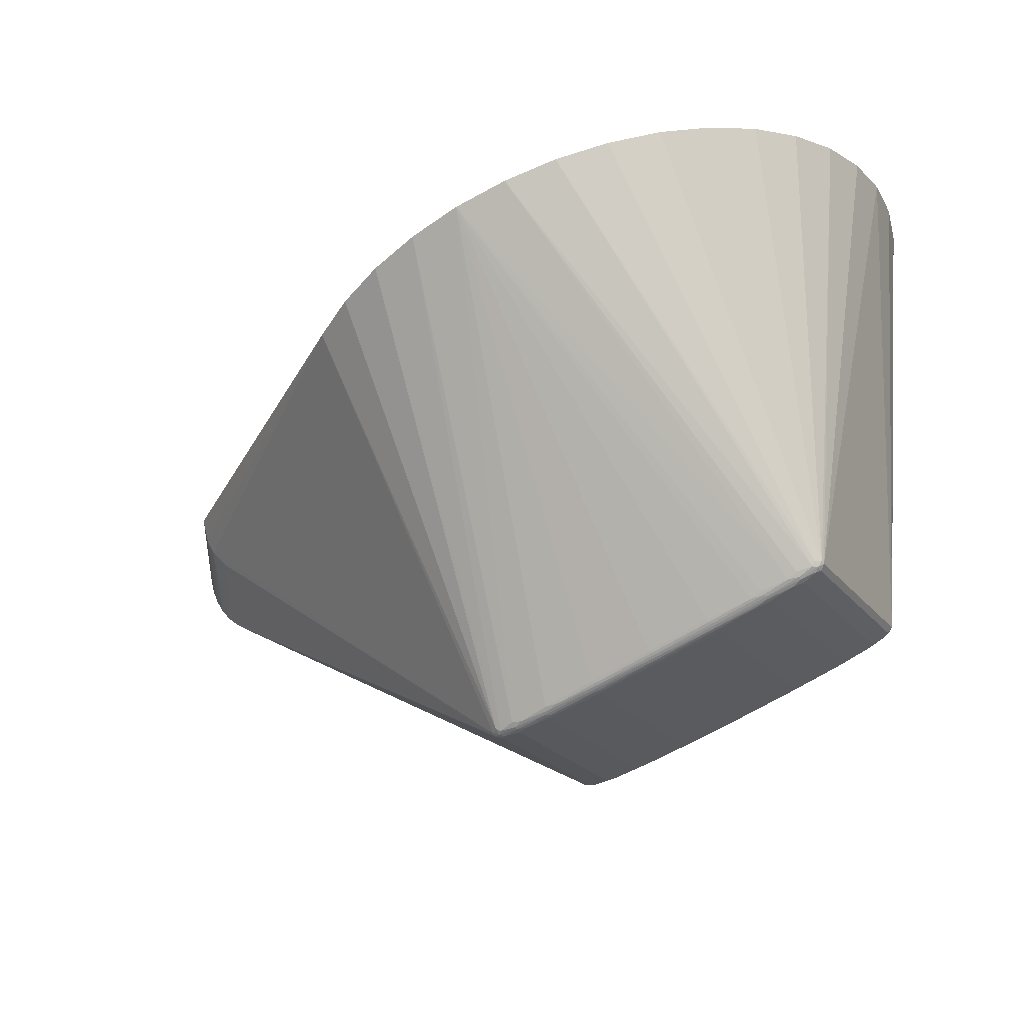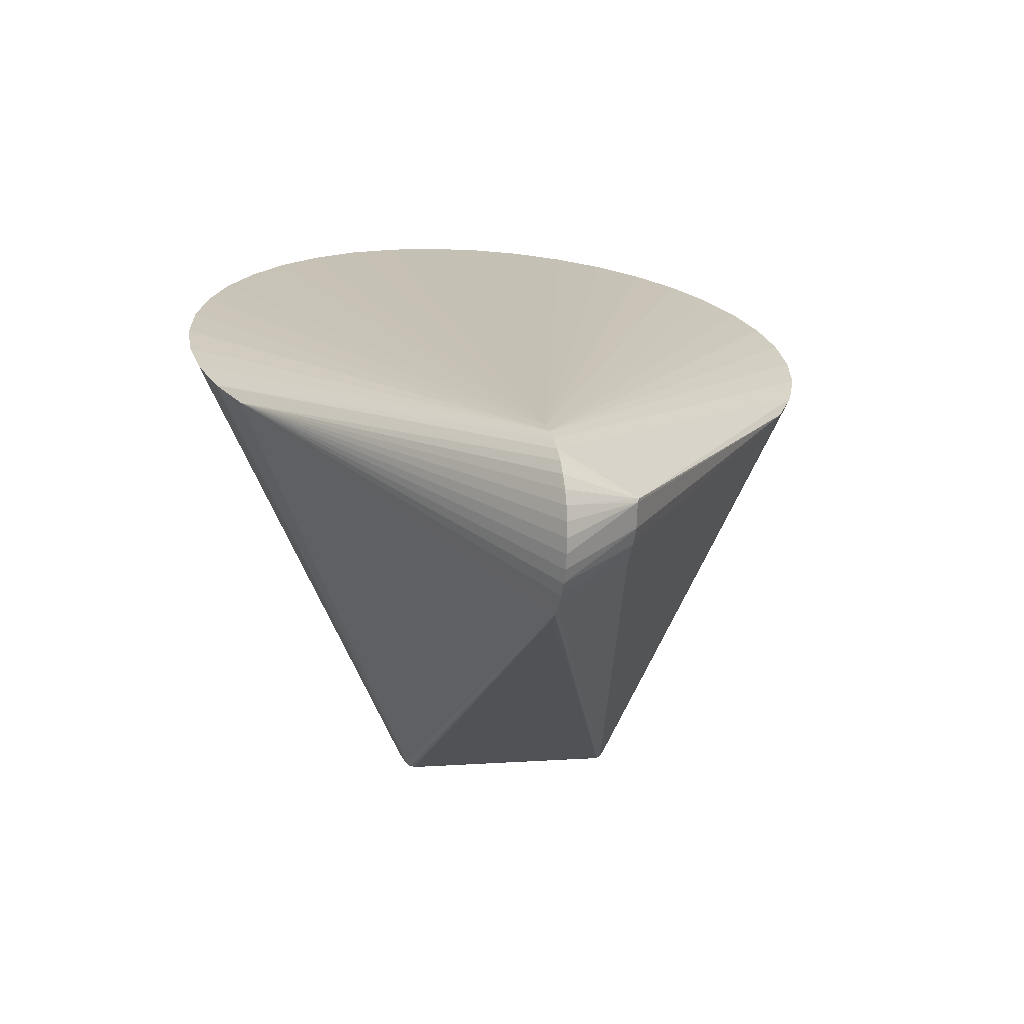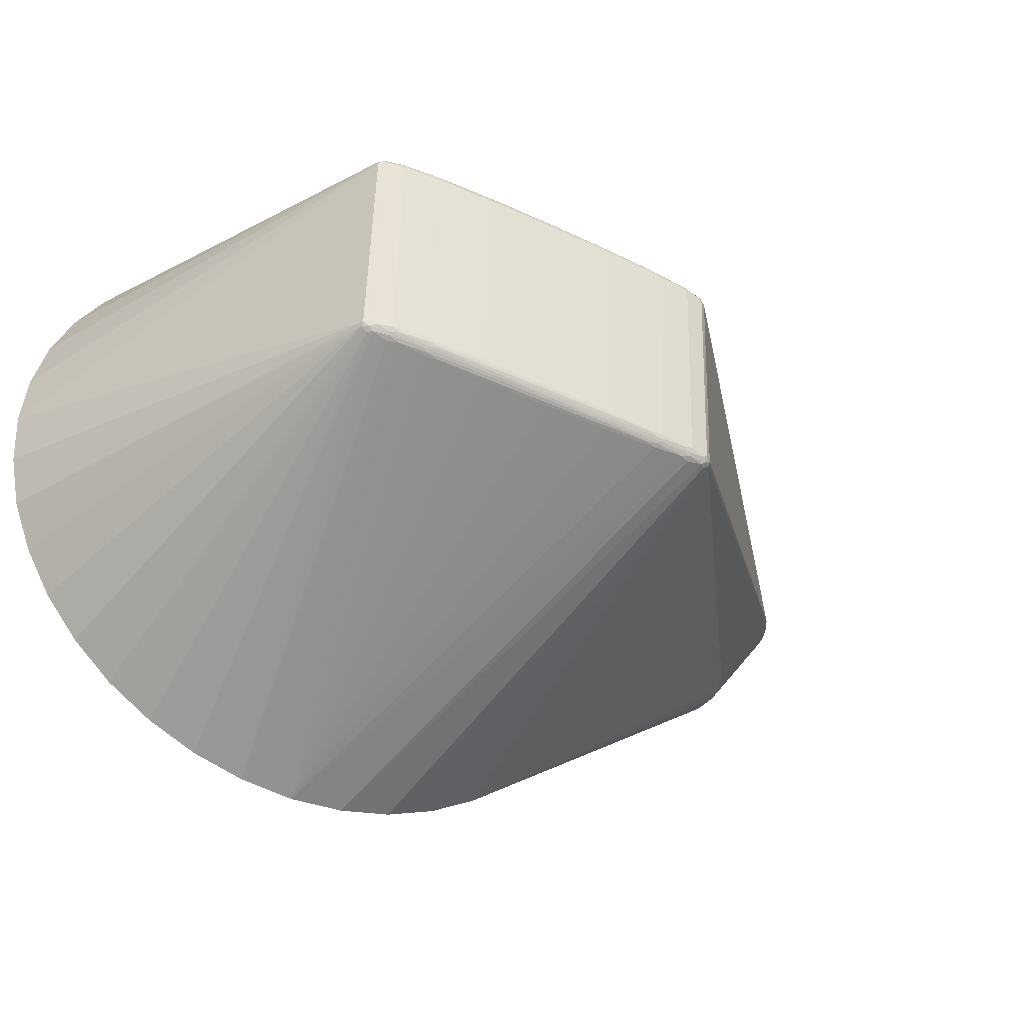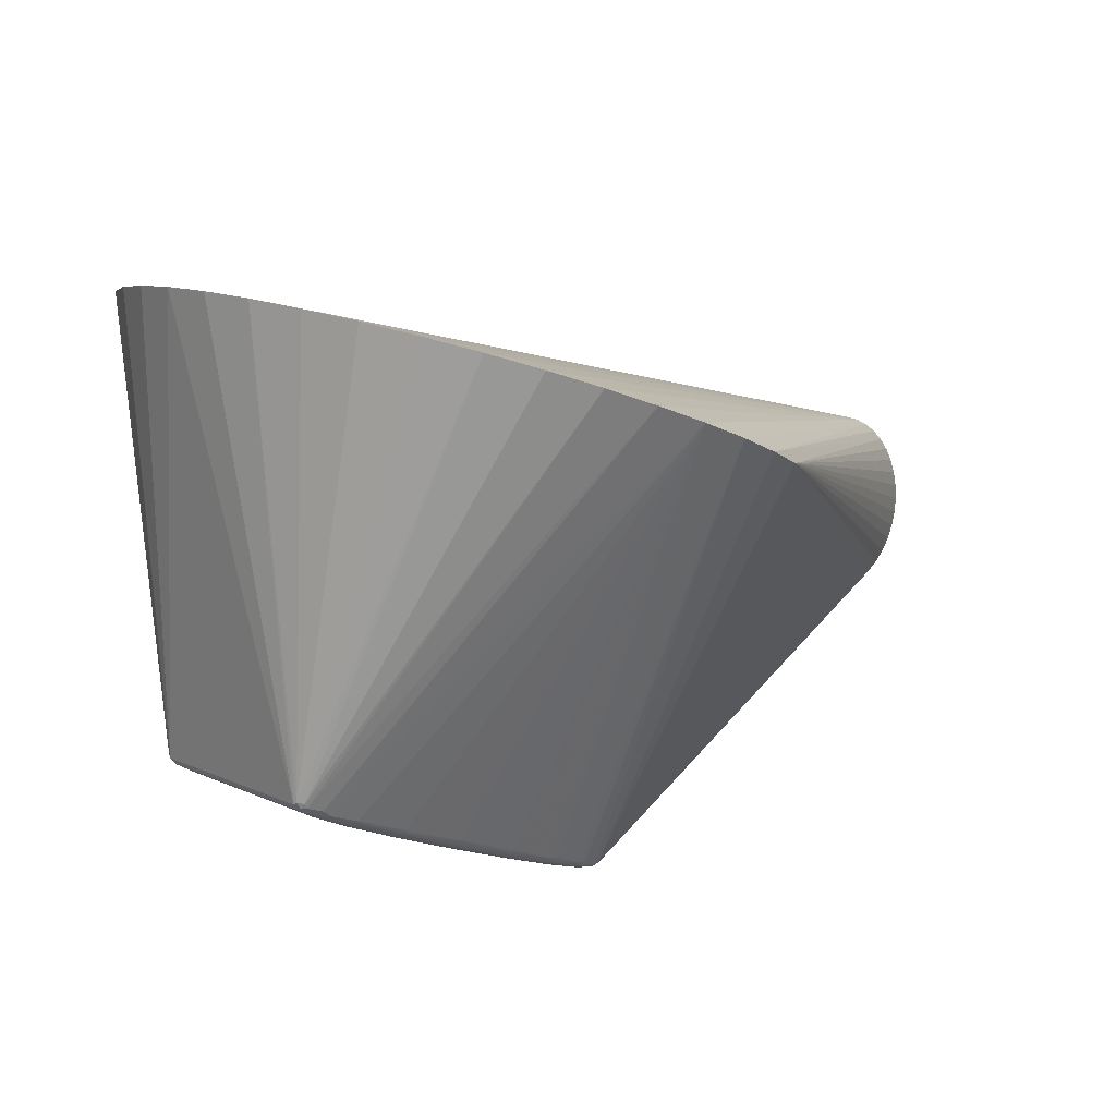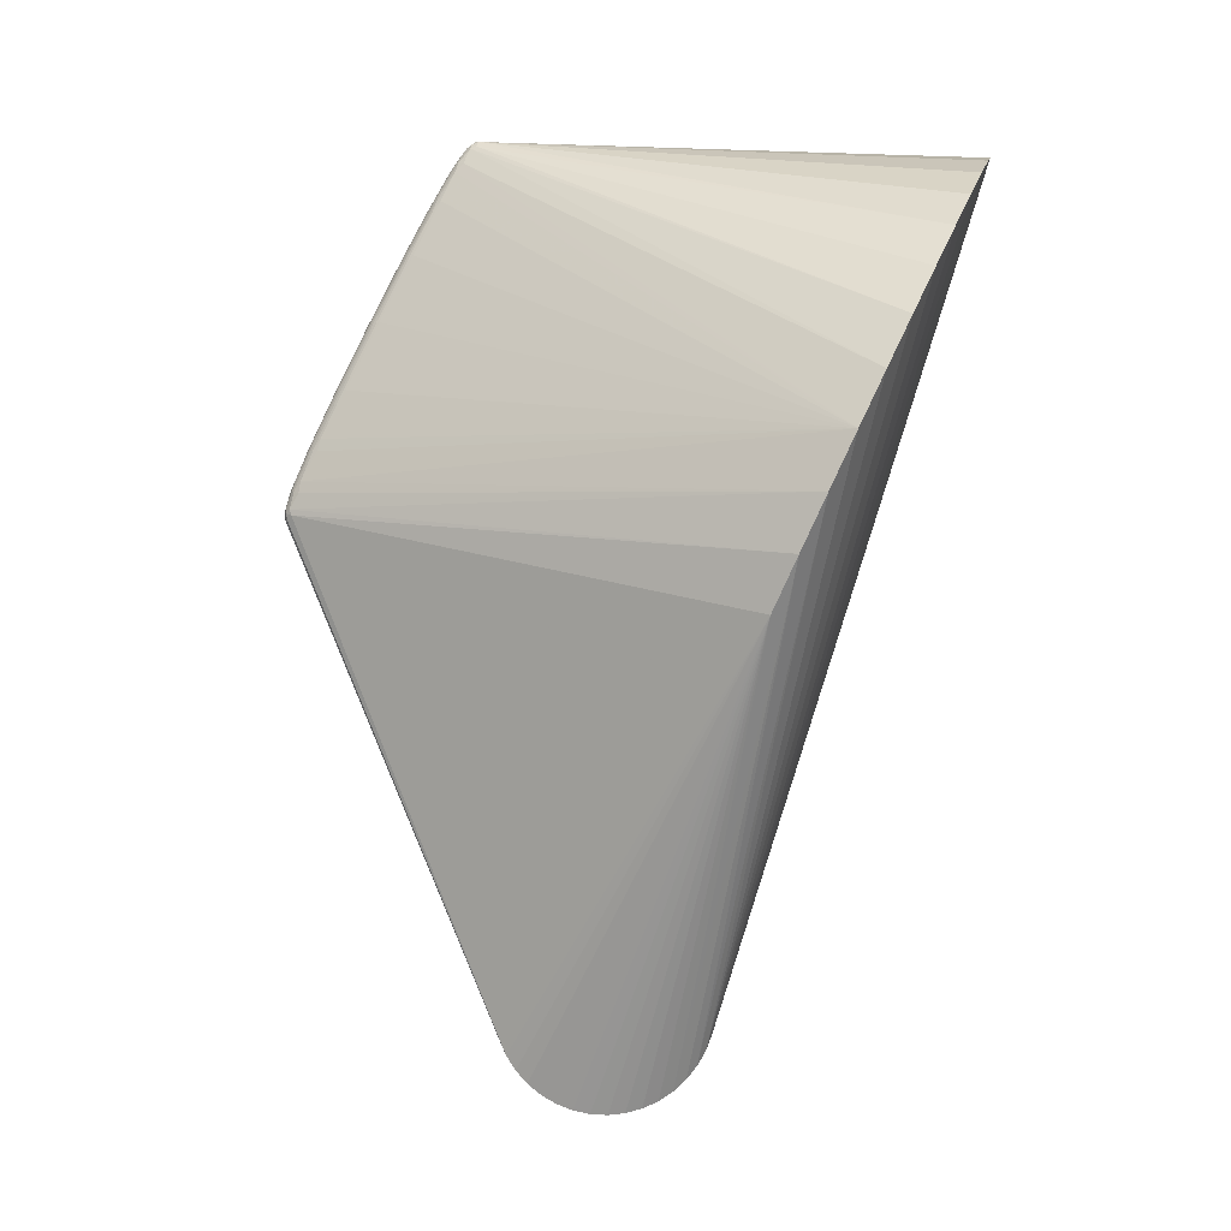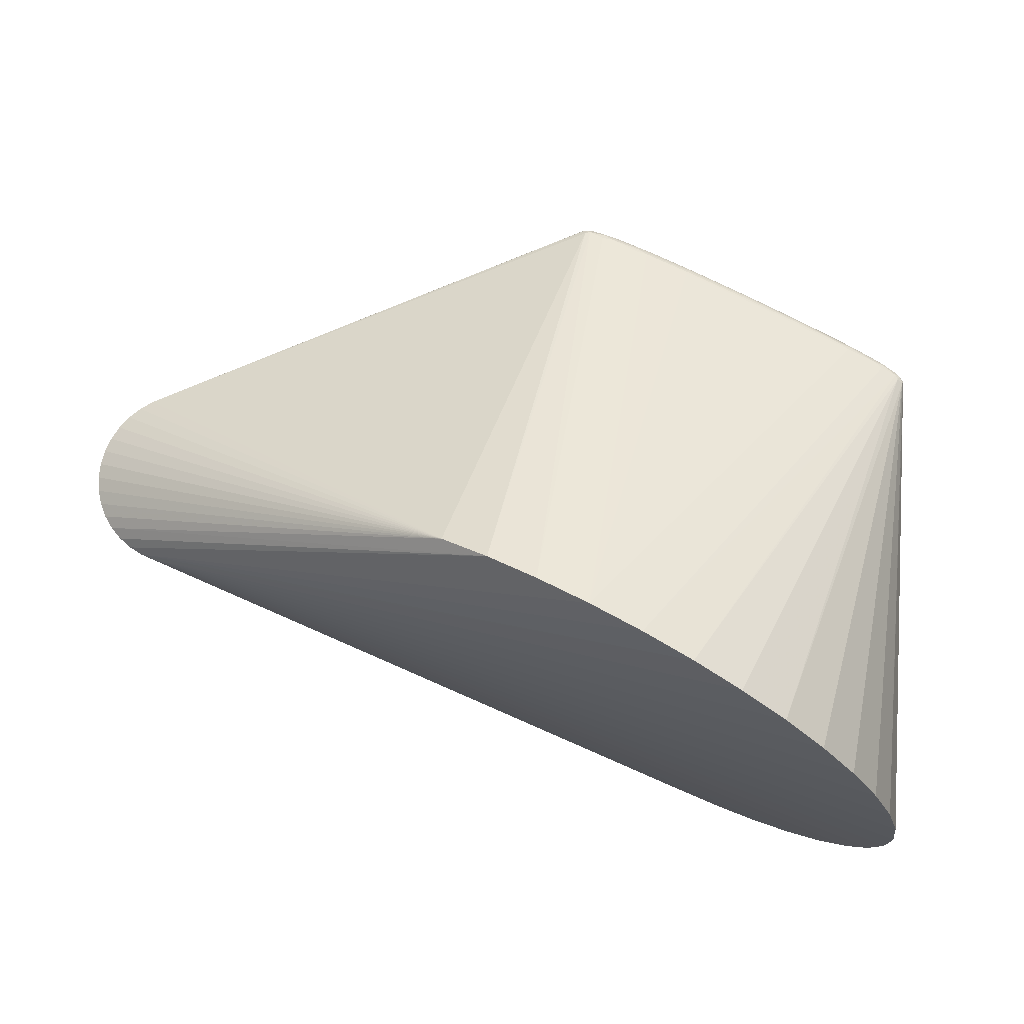
<metadata>
{"format":"obj","ext":"obj","renderer":"f3d","projection":"perspective","resolution":1024,"background":"white","views":[{"elev":-22.1,"azim":-150.5,"up":"+Y"},{"elev":6.3,"azim":78.7,"up":"+Y"},{"elev":-37.1,"azim":-49.0,"up":"+Z"},{"elev":10.3,"azim":-36.8,"up":"+Y"},{"elev":78.6,"azim":96.0,"up":"+Z"},{"elev":72.9,"azim":-171.3,"up":"+Z"}]}
</metadata>
<code>
v 0.003061 -0.2767 0.1353
v -0.2374 -0.1941 0.1449
v -4.957e-05 -0.2842 0.126
v -0.2401 -0.2003 0.1345
v -0.01255 -0.2867 -0.1236
v -0.252 -0.2011 -0.1151
v -0.01089 -0.2806 -0.1342
v -0.2498 -0.1937 -0.1248
v 0.5672 0.08733 -0.05126
v 0.5489 0.03683 -0.05059
v 0.5506 0.03619 -0.04917
v 0.1221 0.1894 0.3638
v 0.008974 0.23 0.3885
v 0.1914 0.1484 -0.3304
v 0.08568 0.1846 -0.3811
v -0.02935 0.2249 -0.3951
v -0.1425 0.2655 -0.3704
v -0.2428 0.3024 -0.3101
v -0.3201 0.3319 -0.2196
v -0.3674 0.3512 -0.108
v -0.3794 0.3584 0.0139
v -0.3555 0.3528 0.1341
v -0.2976 0.3349 0.2408
v -0.2118 0.3065 0.3238
v -0.1061 0.2704 0.3745
v 0.5781 0.143 0.03994
v 0.5482 0.1593 0.0413
v 0.6015 0.1183 0.03894
v 0.6161 0.08752 0.03841
v 0.6206 0.05374 0.03839
v 0.6144 0.02023 0.03889
v 0.5982 -0.009739 0.03985
v 0.5735 -0.03316 0.04119
v -0.1175 -0.2363 0.1416
v -0.3071 -0.1645 0.1437
v 0.07477 -0.2992 0.1261
v 0.0179 -0.2865 0.1299
v -0.1193 -0.2409 0.1369
v -0.1206 -0.2439 0.1309
v -0.2552 -0.1914 0.1408
v -0.3091 -0.1691 0.1369
v 0.07277 -0.304 0.1195
v 0.01592 -0.2907 0.1189
v -0.1213 -0.2449 0.1242
v -0.2568 -0.1943 0.1293
v 0.004312 -0.2923 -0.1184
v -0.1329 -0.2465 -0.1131
v -0.1329 -0.2455 -0.1199
v -0.2684 -0.1958 -0.108
v -0.321 -0.1706 -0.1088
v 0.06071 -0.3057 -0.1263
v 0.004744 -0.2895 -0.13
v -0.1321 -0.2426 -0.126
v -0.1308 -0.2381 -0.131
v -0.2675 -0.1918 -0.1192
v -0.3197 -0.1659 -0.1157
v 0.06199 -0.3012 -0.1332
v -0.04714 -0.2573 0.1399
v -0.04817 -0.26 0.1383
v -0.2486 -0.1872 0.1467
v -0.2804 -0.1767 0.1454
v 0.08613 -0.3 0.1208
v 0.01441 -0.2829 0.1326
v -0.05076 -0.2664 0.1311
v -0.05136 -0.2677 0.1281
v -0.2516 -0.1946 0.1377
v -0.2829 -0.1825 0.1365
v 0.08498 -0.3027 0.1169
v 0.01182 -0.2889 0.1225
v -0.0522 -0.2687 0.1182
v 0.08474 -0.3028 0.112
v -0.06381 -0.2703 -0.1191
v -0.06374 -0.2697 -0.1223
v -0.2641 -0.1972 -0.1116
v -0.2949 -0.1837 -0.1117
v 0.07313 -0.3043 -0.1253
v -6.309e-05 -0.2897 -0.1268
v -0.06252 -0.2651 -0.1311
v -0.06181 -0.2628 -0.1334
v -0.2625 -0.1913 -0.122
v -0.2931 -0.1775 -0.1204
v 0.0739 -0.3016 -0.1293
v 0.00209 -0.2823 -0.1361
v 0.5605 0.0547 -0.05036
v 0.5283 0.01456 -0.04938
v 0.01609 -0.2785 0.1355
v -0.1866 -0.2122 0.144
v -0.3167 -0.1575 0.1396
v 0.04682 -0.2913 0.1309
v 0.01274 -0.287 0.1276
v -0.1875 -0.2145 0.1419
v -0.1896 -0.2192 0.1333
v -0.2501 -0.1912 0.1433
v -0.3179 -0.1602 0.1357
v 0.04417 -0.2977 0.1225
v 0.01135 -0.2893 0.1158
v -0.19 -0.2199 0.1301
v -0.2523 -0.1959 0.1324
v -0.3181 -0.1602 0.1308
v -0.3295 -0.1618 -0.1016
v -0.0002528 -0.2909 -0.1215
v -0.2016 -0.2214 -0.1072
v -0.2017 -0.2205 -0.1172
v -0.2639 -0.1975 -0.1049
v -0.3297 -0.1618 -0.1065
v 0.0319 -0.2997 -0.1257
v 0.0008625 -0.2863 -0.1326
v -0.2014 -0.2192 -0.1202
v -0.1995 -0.2129 -0.1277
v -0.2637 -0.1953 -0.1167
v -0.3289 -0.1591 -0.1105
v 0.03347 -0.2941 -0.1348
v -0.1986 -0.2103 -0.1294
v -0.2611 -0.187 -0.125
v 0.5622 0.05485 -0.04813
v 0.0667 0.2094 0.3807
v 0.1742 0.1703 0.3379
v 0.1401 0.1658 -0.3601
v 0.02886 0.2043 -0.3927
v -0.08706 0.2455 -0.3873
v -0.1946 0.2845 -0.3445
v -0.2849 0.3183 -0.2678
v -0.3477 0.3429 -0.166
v -0.3778 0.3564 -0.04732
v -0.3718 0.3571 0.0747
v -0.3303 0.3452 0.19
v -0.2578 0.3219 0.2856
v -0.1605 0.2891 0.3535
v -0.04925 0.2505 0.3861
v 0.5638 0.1523 0.04056
v 0.5907 0.1316 0.03942
v 0.61 0.1034 0.03859
v 0.6197 0.07087 0.03836
v 0.6188 0.03668 0.03855
v 0.6075 0.00469 0.03934
v 0.5867 -0.02244 0.04046
v 0.5587 -0.04166 0.04198
v 0.5316 0.1637 0.04211
v -0.1186 -0.2328 0.1434
v -0.1899 -0.2078 0.1458
v -0.2898 -0.1696 0.1468
v -0.3099 -0.159 0.1445
v 0.05863 -0.2919 0.1309
v 0.08042 -0.2968 0.1264
v -0.04476 -0.2639 0.1359
v -0.04563 -0.266 0.1335
v -0.1163 -0.2396 0.1393
v -0.1222 -0.2418 0.1341
v -0.1933 -0.2163 0.1365
v -0.1926 -0.2147 0.1394
v -0.2917 -0.1745 0.1428
v -0.2926 -0.1765 0.1398
v -0.3121 -0.1647 0.1401
v 0.05663 -0.2971 0.1273
v 0.07815 -0.3027 0.1221
v 0.05574 -0.2992 0.1244
v -0.04739 -0.2698 0.1246
v -0.04768 -0.2702 0.1213
v -0.1189 -0.2454 0.1275
v -0.1944 -0.2183 0.127
v -0.2935 -0.1783 0.1335
v -0.3133 -0.1669 0.1329
v 0.05469 -0.3014 0.1183
v 0.077 -0.305 0.115
v 0.05448 -0.3015 0.1146
v -0.05928 -0.2718 -0.116
v -0.1352 -0.2455 -0.1164
v -0.2061 -0.2195 -0.1136
v -0.2061 -0.2199 -0.1103
v -0.3051 -0.1798 -0.1038
v -0.3053 -0.1798 -0.1075
v -0.3249 -0.1685 -0.1044
v 0.06539 -0.3065 -0.1223
v 0.04287 -0.303 -0.1227
v -0.05908 -0.2699 -0.1256
v -0.05867 -0.2684 -0.1286
v -0.1304 -0.2451 -0.1232
v -0.1337 -0.2398 -0.1286
v -0.2046 -0.2137 -0.1252
v -0.2052 -0.2158 -0.1227
v -0.3048 -0.1777 -0.1137
v -0.3042 -0.1756 -0.1167
v -0.3244 -0.1662 -0.1116
v 0.04317 -0.3013 -0.1291
v 0.0658 -0.3044 -0.1296
v 0.04373 -0.2994 -0.1322
v -0.05657 -0.2615 -0.1353
v -0.1277 -0.2361 -0.1329
v -0.3026 -0.1705 -0.1206
v -0.3226 -0.1605 -0.1161
v 0.04526 -0.2945 -0.1364
v 0.0676 -0.2987 -0.1342
v 0.5693 0.08379 -0.0496
f 16 27 119
f 119 191 16
f 130 119 27
f 15 119 130
f 120 27 16
f 120 17 27
f 83 187 16
f 16 187 188
f 188 113 16
f 131 12 117
f 11 136 85
f 117 12 144
f 116 27 13
f 116 130 27
f 116 12 130
f 135 11 84
f 27 17 121
f 138 24 128
f 127 24 138
f 138 125 22
f 21 125 138
f 138 124 21
f 20 124 138
f 122 19 138
f 138 18 122
f 27 121 138
f 138 121 18
f 16 191 112
f 112 83 16
f 14 192 118
f 118 192 15
f 15 130 118
f 94 125 21
f 22 125 94
f 14 84 10
f 84 11 10
f 10 11 85
f 14 118 9
f 33 136 117
f 117 144 33
f 137 76 33
f 68 137 33
f 36 144 12
f 12 116 36
f 155 144 36
f 117 136 32
f 32 135 117
f 136 11 32
f 11 135 32
f 31 135 84
f 117 135 31
f 20 138 123
f 123 138 19
f 185 76 173
f 71 137 68
f 71 76 137
f 173 76 71
f 81 120 16
f 127 138 23
f 128 24 142
f 82 10 85
f 82 192 14
f 14 10 82
f 85 136 82
f 82 185 192
f 76 185 82
f 136 33 82
f 82 33 76
f 193 84 14
f 14 9 193
f 26 118 130
f 26 9 118
f 131 9 26
f 130 12 26
f 12 131 26
f 62 144 155
f 62 33 144
f 155 68 62
f 68 33 62
f 89 116 13
f 192 185 57
f 191 119 57
f 57 119 15
f 15 192 57
f 114 81 16
f 164 165 173
f 164 68 155
f 173 71 164
f 164 71 68
f 162 170 161
f 172 170 162
f 21 124 105
f 105 183 172
f 105 124 20
f 126 138 22
f 126 23 138
f 128 142 25
f 27 138 25
f 25 138 128
f 115 31 84
f 84 193 115
f 115 193 31
f 134 193 30
f 31 193 134
f 30 117 134
f 117 31 134
f 28 9 131
f 28 132 9
f 28 131 117
f 117 132 28
f 29 132 117
f 29 193 9
f 9 132 29
f 143 36 116
f 116 89 143
f 80 55 81
f 42 164 155
f 171 170 172
f 94 162 153
f 81 55 182
f 18 121 190
f 190 121 17
f 21 105 100
f 172 162 100
f 100 105 172
f 20 123 111
f 111 105 20
f 111 123 19
f 111 19 122
f 122 18 111
f 18 190 111
f 183 105 111
f 111 190 183
f 23 126 88
f 22 94 88
f 88 126 22
f 127 23 88
f 94 153 88
f 88 153 142
f 88 24 127
f 88 142 24
f 35 25 142
f 142 153 35
f 13 27 129
f 27 25 129
f 25 35 129
f 30 193 133
f 193 29 133
f 133 117 30
f 133 29 117
f 186 57 185
f 186 112 191
f 191 57 186
f 108 6 110
f 110 6 75
f 81 114 8
f 8 80 81
f 16 113 8
f 8 114 16
f 108 110 180
f 180 110 55
f 184 186 185
f 172 183 50
f 50 171 172
f 41 162 161
f 41 153 162
f 56 182 183
f 183 190 56
f 17 120 56
f 56 190 17
f 99 94 21
f 21 100 99
f 99 162 94
f 99 100 162
f 60 140 13
f 13 58 1
f 13 140 139
f 139 58 13
f 187 83 79
f 79 188 187
f 79 54 188
f 178 54 79
f 79 78 178
f 83 112 7
f 7 79 83
f 78 79 7
f 53 177 108
f 108 180 53
f 53 180 178
f 178 78 53
f 53 78 176
f 176 177 53
f 103 6 108
f 108 177 103
f 55 80 179
f 179 180 55
f 178 180 179
f 51 185 173
f 51 184 185
f 70 44 47
f 158 44 70
f 165 164 163
f 164 42 163
f 163 43 165
f 95 43 163
f 36 143 154
f 154 143 89
f 155 36 154
f 183 182 181
f 181 50 183
f 181 182 55
f 75 171 181
f 171 50 181
f 181 110 75
f 55 110 181
f 81 182 189
f 182 56 189
f 120 81 189
f 189 56 120
f 13 129 141
f 141 129 35
f 86 89 13
f 13 1 86
f 86 1 89
f 112 186 107
f 107 7 112
f 176 78 107
f 78 7 107
f 48 103 177
f 47 44 97
f 160 169 97
f 80 8 109
f 109 179 80
f 109 8 113
f 113 188 109
f 188 54 109
f 109 54 178
f 178 179 109
f 184 51 174
f 165 43 174
f 173 165 174
f 174 51 173
f 96 43 158
f 158 166 96
f 96 166 101
f 69 95 3
f 69 43 95
f 65 69 3
f 159 44 158
f 159 65 39
f 159 97 44
f 156 163 42
f 95 163 156
f 156 42 155
f 155 154 156
f 61 60 13
f 13 141 61
f 58 139 59
f 139 34 59
f 59 1 58
f 87 139 140
f 87 34 139
f 140 60 87
f 186 184 52
f 52 107 186
f 176 107 52
f 72 70 47
f 101 166 72
f 72 166 158
f 158 70 72
f 161 170 49
f 49 45 161
f 170 171 49
f 49 171 75
f 168 169 49
f 169 104 49
f 102 169 47
f 47 97 102
f 102 97 169
f 98 67 161
f 161 45 98
f 160 97 98
f 98 169 160
f 98 104 169
f 45 49 98
f 98 49 104
f 106 174 101
f 184 174 106
f 106 52 184
f 77 52 106
f 101 174 46
f 46 174 43
f 46 96 101
f 43 96 46
f 64 65 3
f 157 159 158
f 65 159 157
f 69 65 157
f 158 43 157
f 43 69 157
f 161 67 152
f 152 41 161
f 153 41 152
f 151 141 35
f 151 61 141
f 151 35 153
f 153 152 151
f 93 61 151
f 2 87 60
f 60 61 2
f 2 61 93
f 167 72 47
f 47 169 167
f 167 169 168
f 168 103 167
f 103 48 167
f 101 72 5
f 5 106 101
f 77 106 5
f 75 6 74
f 74 49 75
f 168 49 74
f 6 103 74
f 74 103 168
f 92 159 39
f 97 159 92
f 91 2 93
f 87 2 91
f 93 151 40
f 40 151 152
f 40 152 67
f 73 5 72
f 73 167 48
f 72 167 73
f 73 48 177
f 77 5 73
f 150 40 149
f 150 91 93
f 93 40 150
f 66 92 149
f 149 40 66
f 66 40 67
f 77 73 175
f 176 52 175
f 175 52 77
f 175 177 176
f 175 73 177
f 64 146 38
f 91 150 38
f 90 64 3
f 90 146 64
f 3 95 90
f 95 156 90
f 92 66 4
f 4 98 97
f 97 92 4
f 67 98 4
f 4 66 67
f 64 38 148
f 39 65 148
f 65 64 148
f 148 92 39
f 149 92 148
f 148 150 149
f 148 38 150
f 147 146 145
f 147 38 146
f 147 59 34
f 147 145 59
f 91 38 147
f 34 87 147
f 87 91 147
f 145 146 37
f 146 90 37
f 37 154 89
f 37 156 154
f 37 90 156
f 145 37 63
f 1 59 63
f 59 145 63
f 89 1 63
f 63 37 89

</code>
